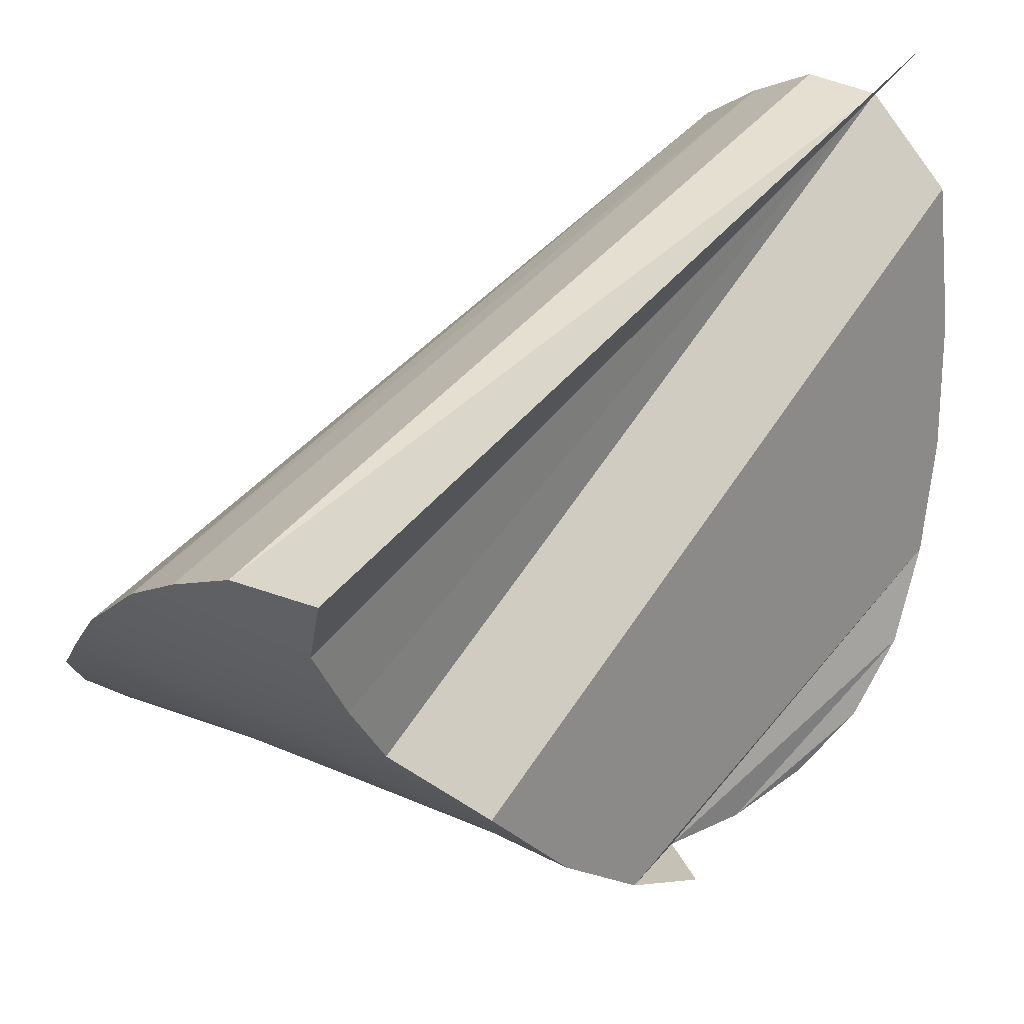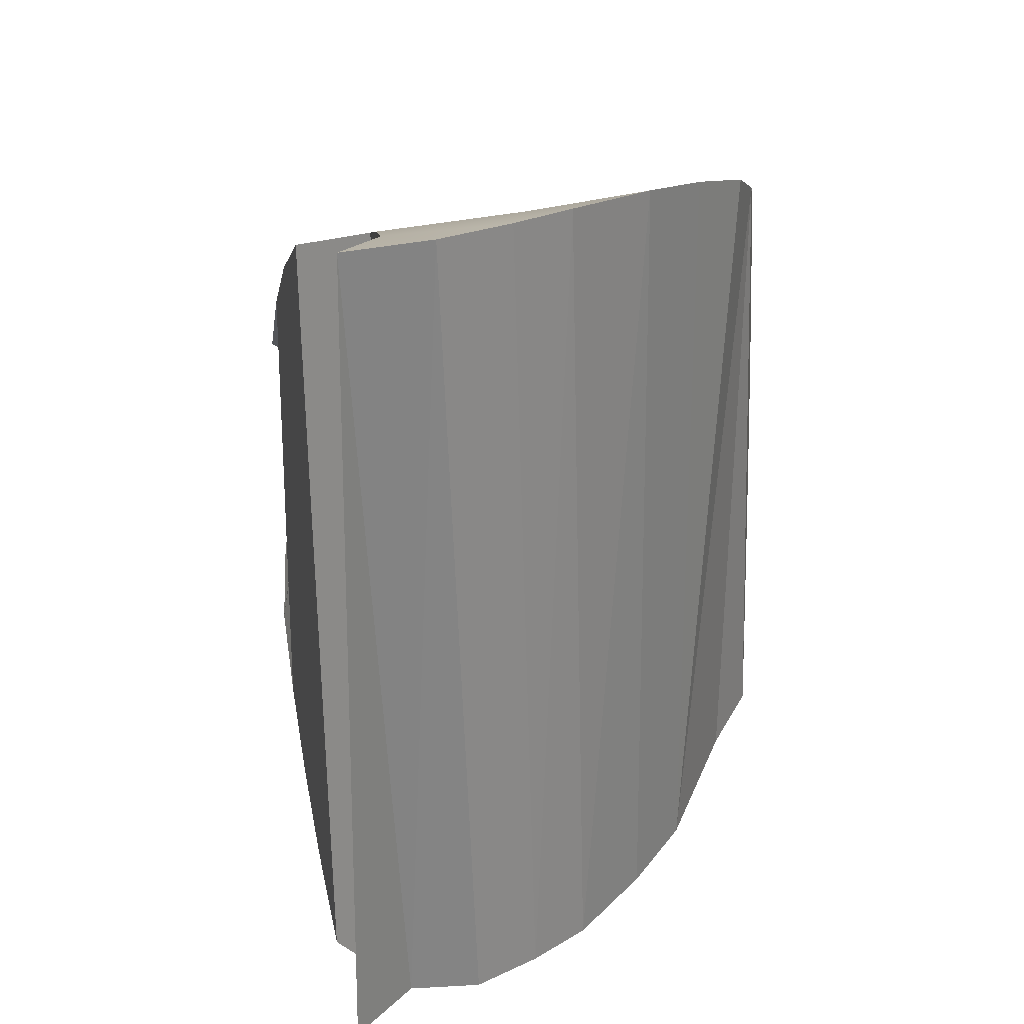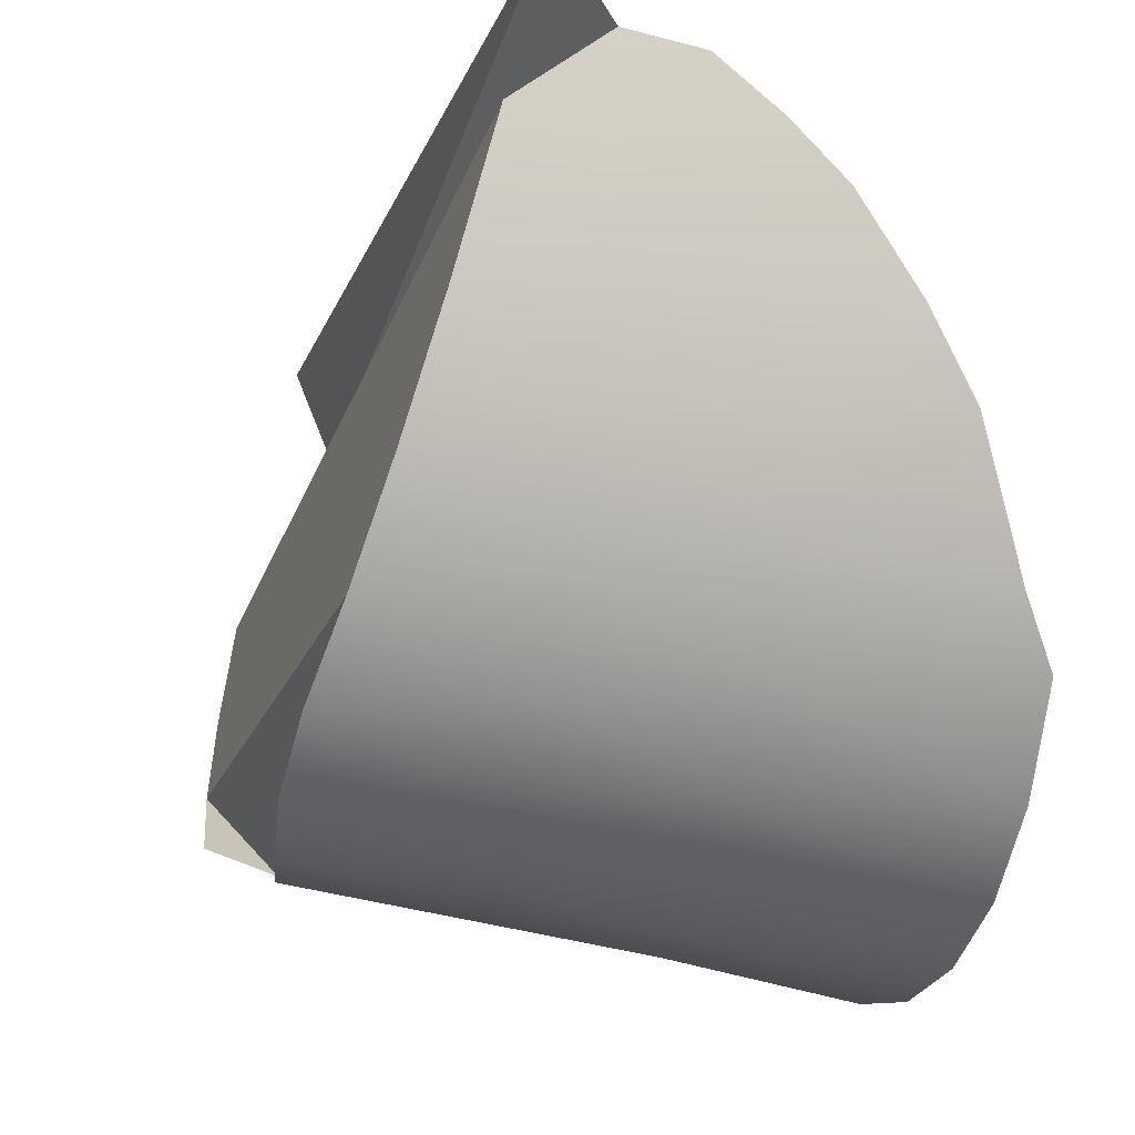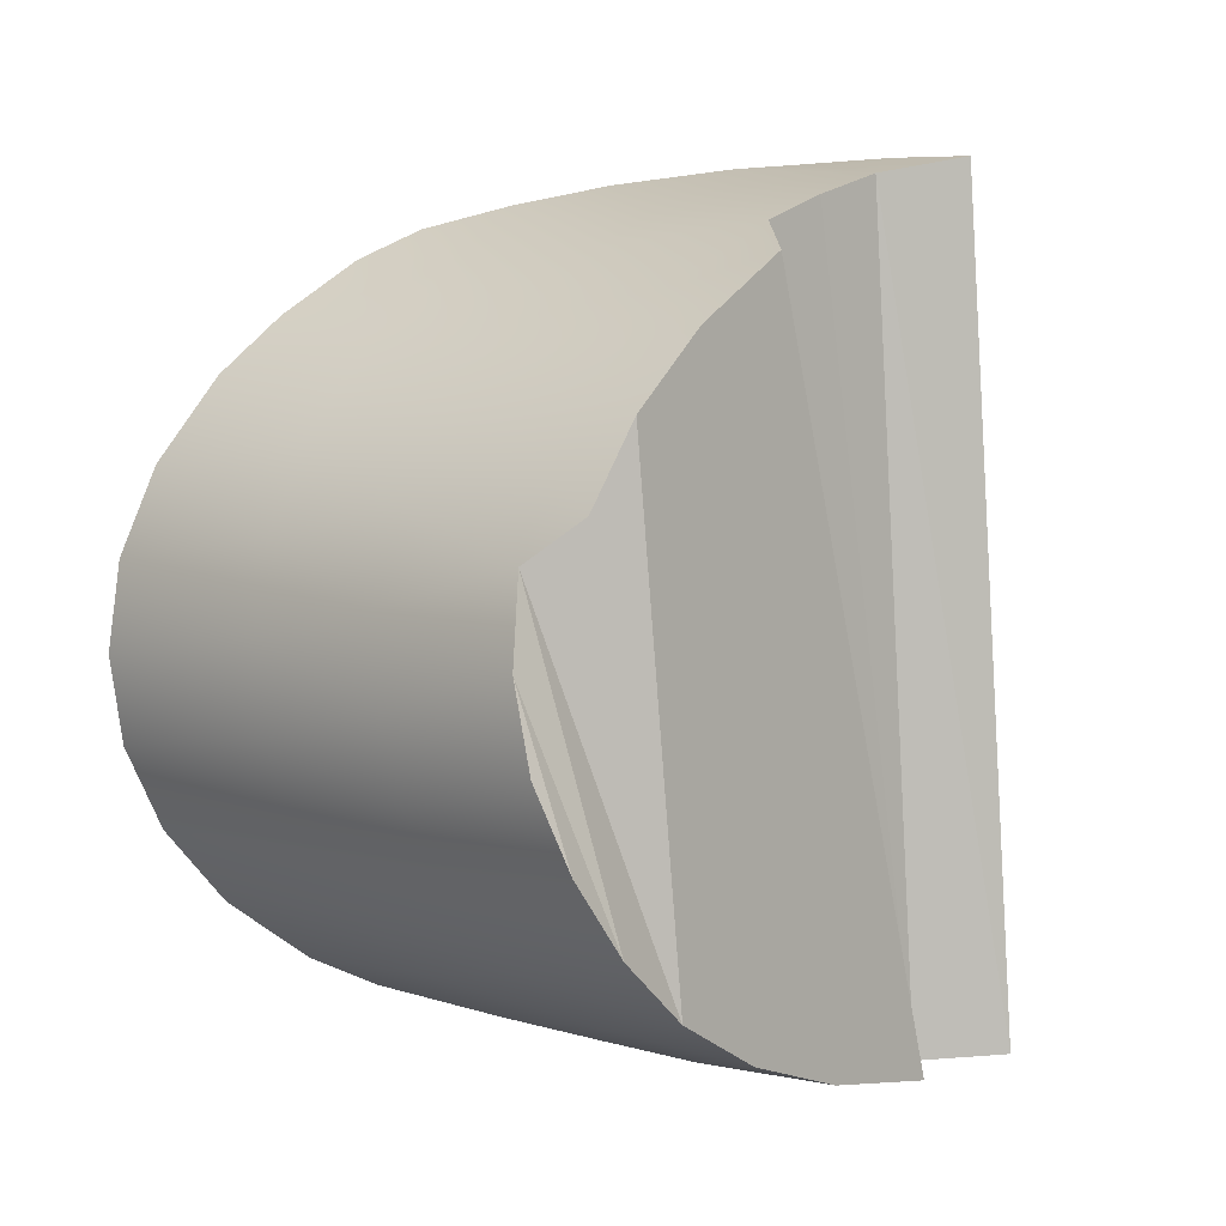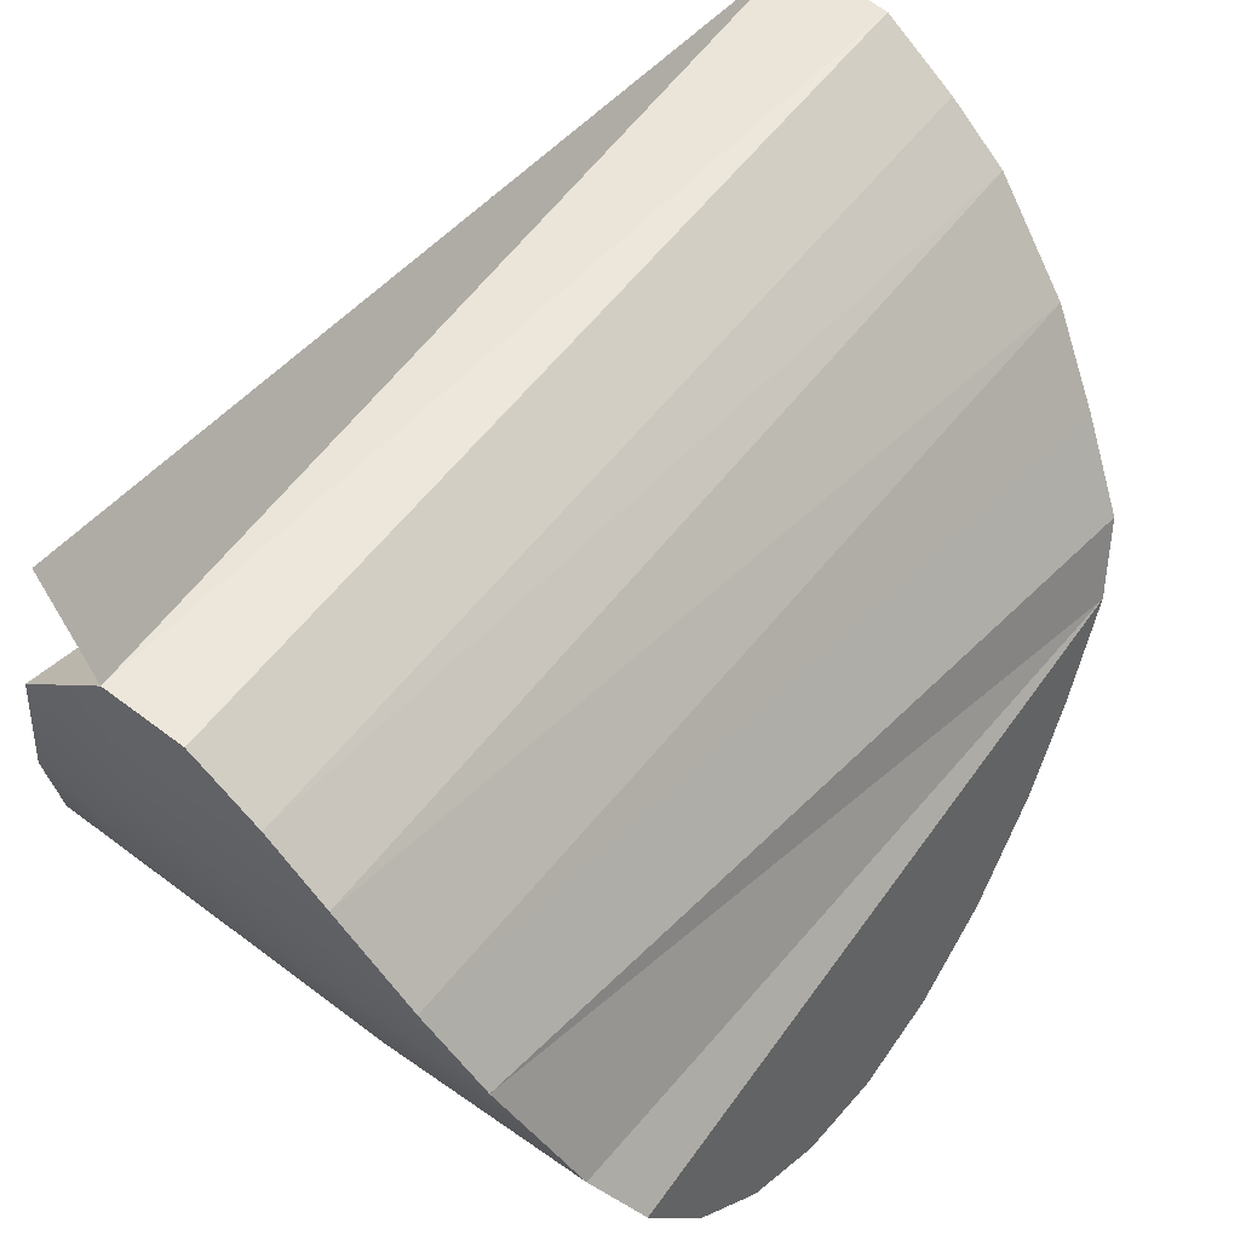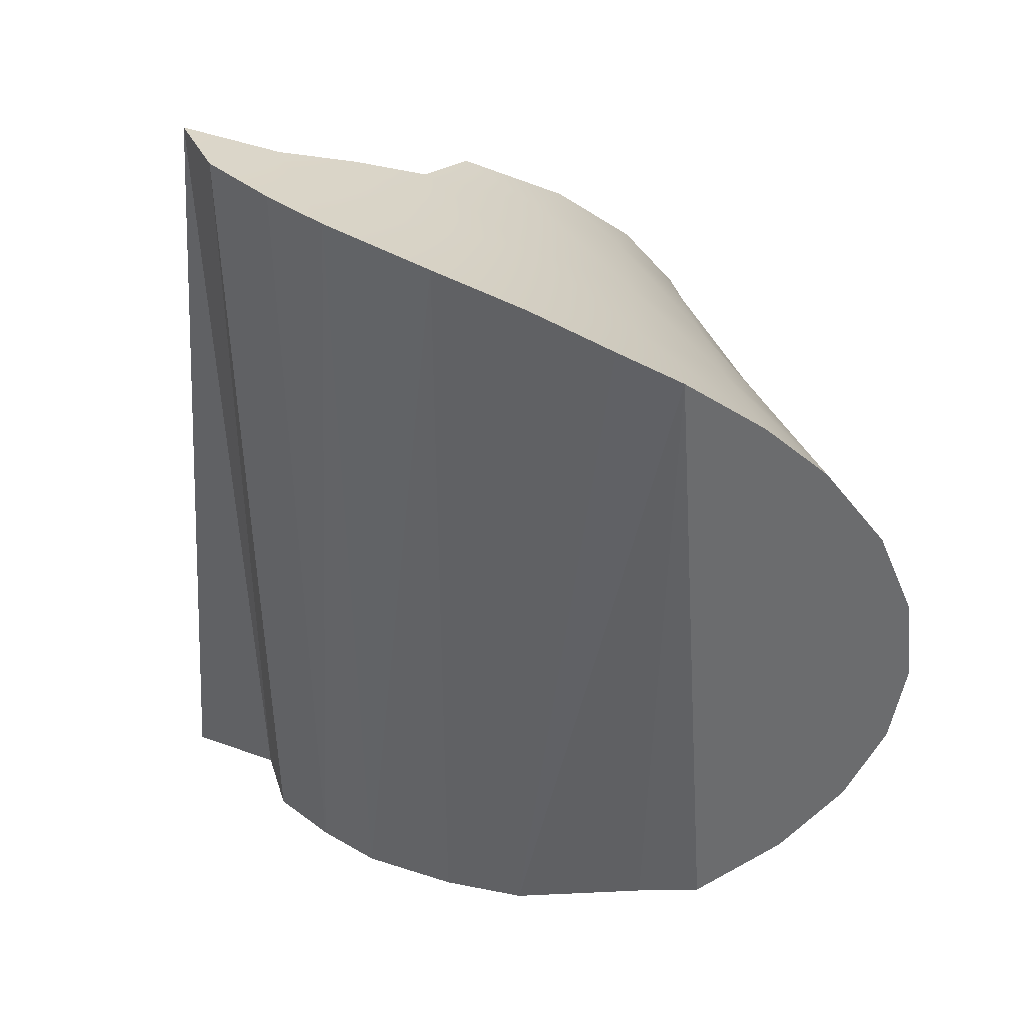
<metadata>
{"format":"obj","ext":"obj","renderer":"f3d","projection":"perspective","resolution":1024,"background":"white","views":[{"elev":43.7,"azim":37.8,"up":"+Y"},{"elev":28.4,"azim":-178.6,"up":"+Z"},{"elev":-16.6,"azim":161.9,"up":"+Y"},{"elev":2.0,"azim":52.5,"up":"+Z"},{"elev":51.2,"azim":-143.1,"up":"+Y"},{"elev":38.8,"azim":-100.5,"up":"+Z"}]}
</metadata>
<code>
o TeapotHandle_cell.046_TeapotHandle_cell.045
v -0.5648 -1.3 0.009927
v -0.5643 -1.306 0.01007
v -0.5639 -1.311 0.01056
v -0.5771 -1.317 0.01142
v -0.5635 -1.32 0.01251
v -0.5894 -1.327 0.0146
v -0.5765 -1.326 0.01405
v -0.5633 -1.328 0.01559
v -0.5762 -1.333 0.01775
v -0.5634 -1.334 0.01962
v -0.5762 -1.338 0.02231
v -0.5638 -1.339 0.02441
v -0.5763 -1.342 0.02755
v -0.5515 -1.339 0.02691
v -0.5644 -1.341 0.02979
v -0.5767 -1.344 0.0333
v -0.5526 -1.341 0.03236
v -0.5653 -1.343 0.03558
v -0.5773 -1.344 0.03936
v -0.5539 -1.341 0.03813
v -0.5663 -1.342 0.04159
v -0.5781 -1.343 0.04555
v -0.5554 -1.34 0.04404
v -0.5675 -1.34 0.04764
v -0.579 -1.339 0.05169
v -0.557 -1.336 0.04991
v -0.5688 -1.336 0.05356
v -0.5801 -1.334 0.05758
v -0.5586 -1.331 0.05557
v -0.5702 -1.329 0.05916
v -0.5813 -1.327 0.06305
v -0.5603 -1.324 0.06083
v -0.5717 -1.322 0.06426
v -0.5725 -1.317 0.06656
v -0.5621 -1.316 0.06553
v -0.5732 -1.312 0.06867
v -0.5629 -1.31 0.06761
v -0.5637 -1.305 0.06949
v -0.5615 -1.298 0.07091
v -0.5764 -1.307 0.07089
v -0.5854 -1.319 0.06837
v -0.5562 -1.32 0.06296
v -0.5677 -1.3 0.07132
v -0.5725 -1.303 0.07111
v -0.5817 -1.313 0.06982
v -0.59 -1.328 0.06441
v -0.5906 -1.334 0.06042
v -0.5888 -1.324 0.06667
v -0.5911 -1.339 0.05632
v -0.5917 -1.343 0.05035
v -0.5515 -1.338 0.04687
v -0.5542 -1.327 0.05799
v -0.5526 -1.333 0.05258
v -0.5924 -1.342 0.0261
v -0.5516 -1.335 0.02195
v -0.5918 -1.331 0.01659
v -0.5922 -1.338 0.02096
v -0.5527 -1.33 0.01762
v -0.5562 -1.315 0.01159
v -0.5543 -1.323 0.01411
v -0.5612 -1.294 0.01027
v -0.5586 -1.305 0.01026
v -0.5699 -1.301 0.009902
v -0.5742 -1.304 0.009952
v -0.5823 -1.313 0.01071
v -0.5857 -1.318 0.01172
v -0.5779 -1.307 0.01003
v -0.5921 -1.345 0.04414
v -0.5924 -1.346 0.03789
v -0.5925 -1.345 0.03181
v -0.5629 -1.31 0.06761
v -0.5637 -1.305 0.06949
v -0.5918 -1.331 0.01659
v -0.5894 -1.327 0.0146
v -0.5699 -1.301 0.009902
v -0.5648 -1.3 0.009927
v -0.5621 -1.316 0.06553
v -0.5526 -1.341 0.03236
v -0.5539 -1.341 0.03813
v -0.5921 -1.345 0.04414
v -0.5917 -1.343 0.05035
v -0.5924 -1.346 0.03789
v -0.5888 -1.324 0.06667
v -0.5854 -1.319 0.06837
v -0.5677 -1.3 0.07132
v -0.5725 -1.303 0.07111
v -0.5742 -1.304 0.009952
v -0.5924 -1.342 0.0261
v -0.5925 -1.345 0.03181
v -0.5922 -1.338 0.02096
v -0.5779 -1.307 0.01003
v -0.5823 -1.313 0.01071
v -0.5554 -1.34 0.04404
v -0.5515 -1.339 0.02691
v -0.5911 -1.339 0.05632
v -0.5516 -1.335 0.02195
v -0.5615 -1.298 0.07091
v -0.5764 -1.307 0.07089
v -0.5817 -1.313 0.06982
v -0.5562 -1.32 0.06296
v -0.5542 -1.327 0.05799
v -0.5906 -1.334 0.06042
v -0.59 -1.328 0.06441
v -0.5515 -1.338 0.04687
v -0.5526 -1.333 0.05258
v -0.5527 -1.33 0.01762
v -0.5857 -1.318 0.01172
v -0.5562 -1.315 0.01159
v -0.5543 -1.323 0.01411
v -0.5586 -1.305 0.01026
f 45 67 65
f 59 62 42
f 66 6 46
f 50 49 57
f 40 87 67
f 41 65 66
f 76 39 61
f 43 75 44
f 45 40 67
f 61 39 38
f 38 37 76
f 35 62 76
f 52 53 60
f 51 23 53
f 20 17 14
f 14 55 20
f 58 60 53
f 59 42 52
f 76 61 38
f 37 35 76
f 53 23 58
f 20 55 23
f 60 59 52
f 35 42 62
f 23 55 58
f 56 46 6
f 48 41 66
f 66 46 48
f 46 56 47
f 57 54 50
f 70 69 68
f 68 54 70
f 49 56 57
f 56 49 47
f 68 50 54
f 40 44 87
f 41 45 65
f 76 43 39
f 87 44 75
f 43 76 75
f 72 86 98
f 1 110 2
f 91 3 92
f 110 3 2
f 3 4 92
f 3 108 5
f 4 5 7
f 5 108 109
f 7 5 8
f 5 109 8
f 74 9 73
f 7 8 9
f 8 109 106
f 9 8 10
f 8 106 10
f 73 9 90
f 90 9 11
f 9 10 11
f 10 106 96
f 90 11 88
f 11 10 12
f 10 96 12
f 88 11 13
f 11 12 13
f 12 96 94
f 88 13 89
f 13 12 15
f 12 94 15
f 89 13 16
f 13 15 16
f 15 94 78
f 89 16 82
f 16 15 18
f 15 78 18
f 82 16 19
f 16 18 19
f 18 78 79
f 82 19 80
f 19 18 21
f 18 79 21
f 80 19 22
f 19 21 22
f 21 79 93
f 80 22 81
f 22 21 24
f 21 93 24
f 81 22 25
f 22 24 25
f 24 93 26
f 93 104 26
f 81 25 95
f 25 24 27
f 24 26 27
f 26 104 105
f 95 25 28
f 25 27 28
f 27 26 29
f 26 105 29
f 95 28 102
f 28 27 30
f 27 29 30
f 29 105 101
f 28 30 31
f 30 29 32
f 29 101 32
f 31 30 33
f 30 32 33
f 32 101 100
f 33 84 31
f 33 77 34
f 32 100 77
f 34 99 84
f 34 71 36
f 36 72 98
f 72 97 85
f 83 103 31
f 98 99 36
f 107 92 4
f 107 7 74
f 102 31 103
f 84 83 31
f 63 1 2
f 72 85 86
f 91 2 3
f 110 108 3
f 3 5 4
f 74 7 9
f 33 34 84
f 33 32 77
f 34 36 99
f 34 77 71
f 36 71 72
f 107 4 7
f 102 28 31
f 2 91 64
f 64 63 2

</code>
